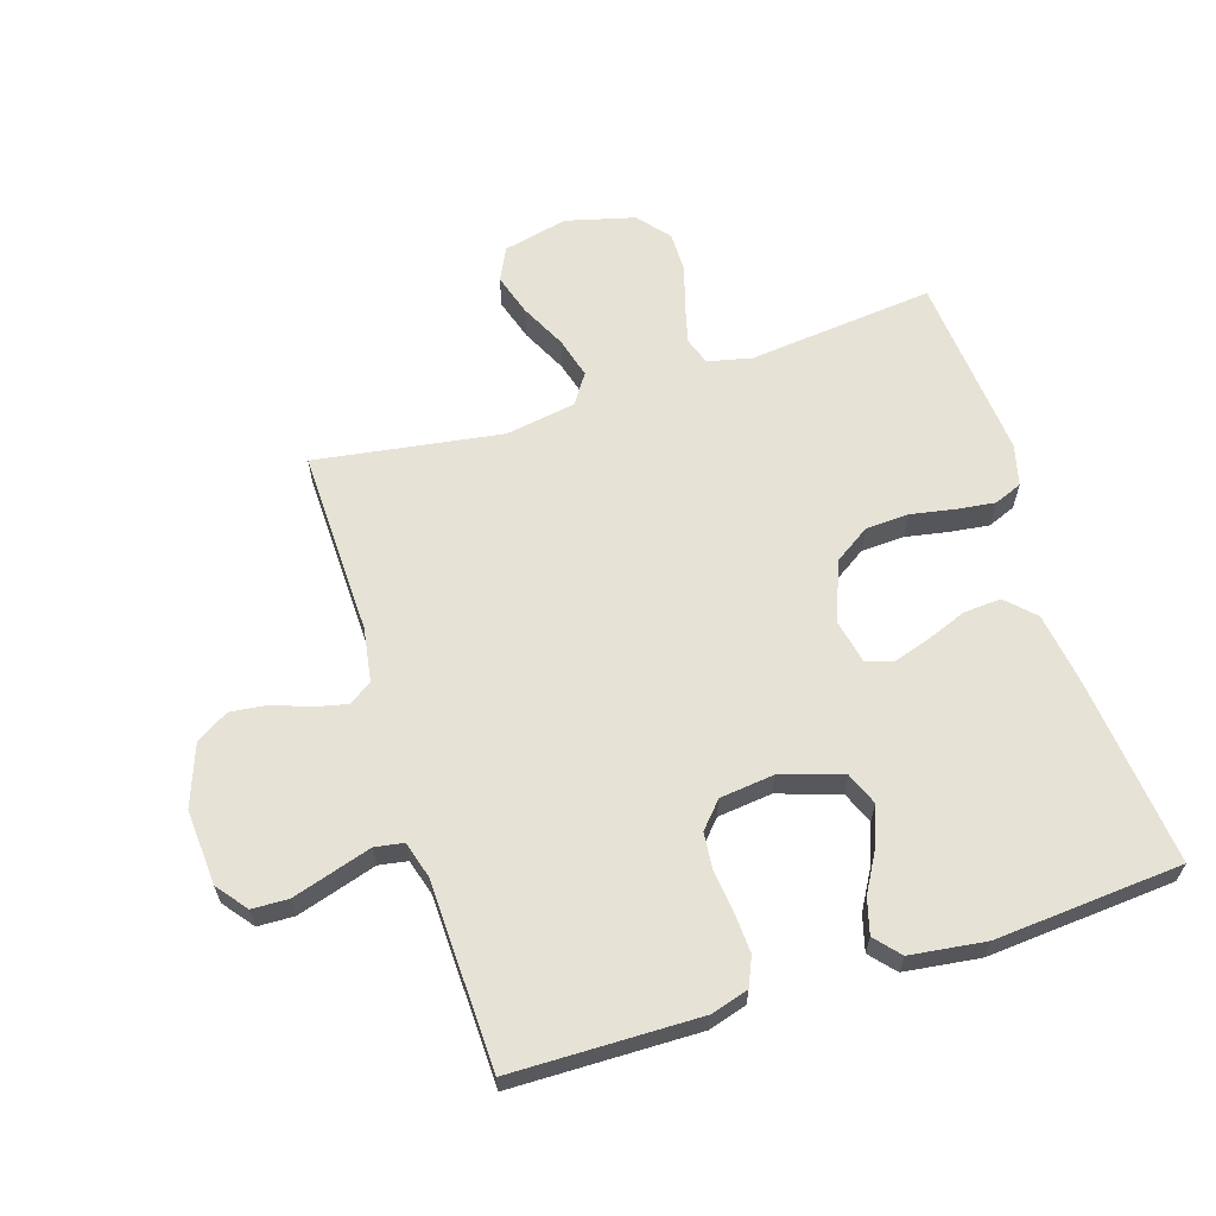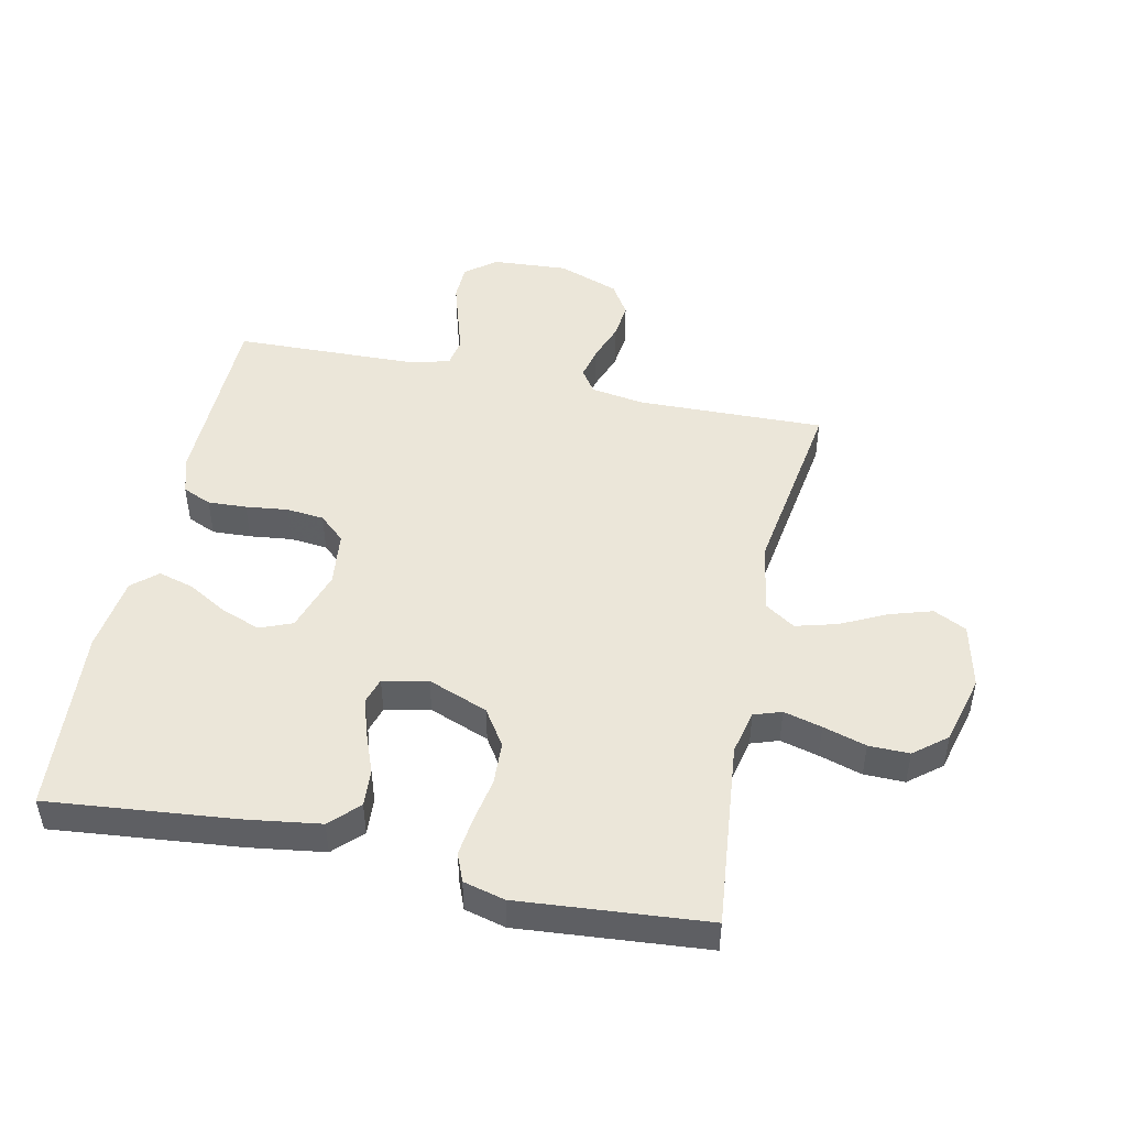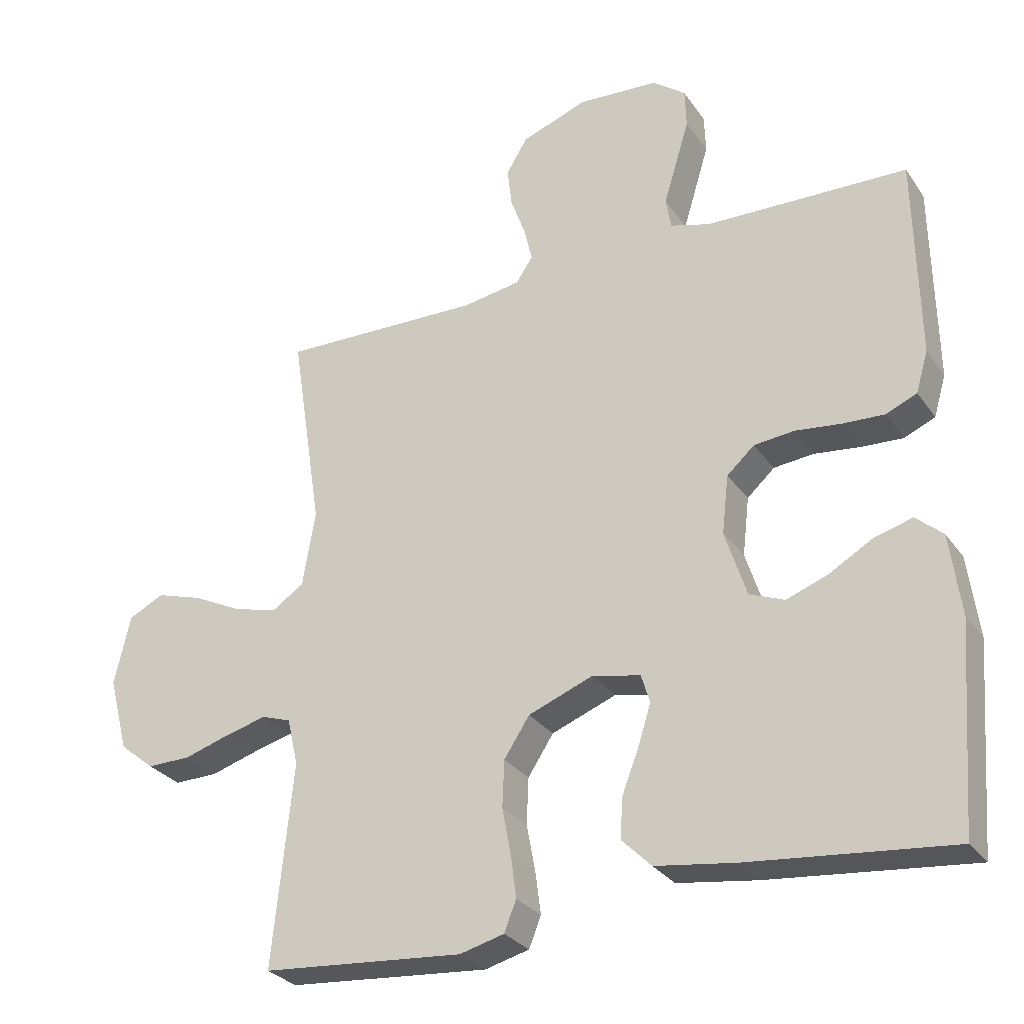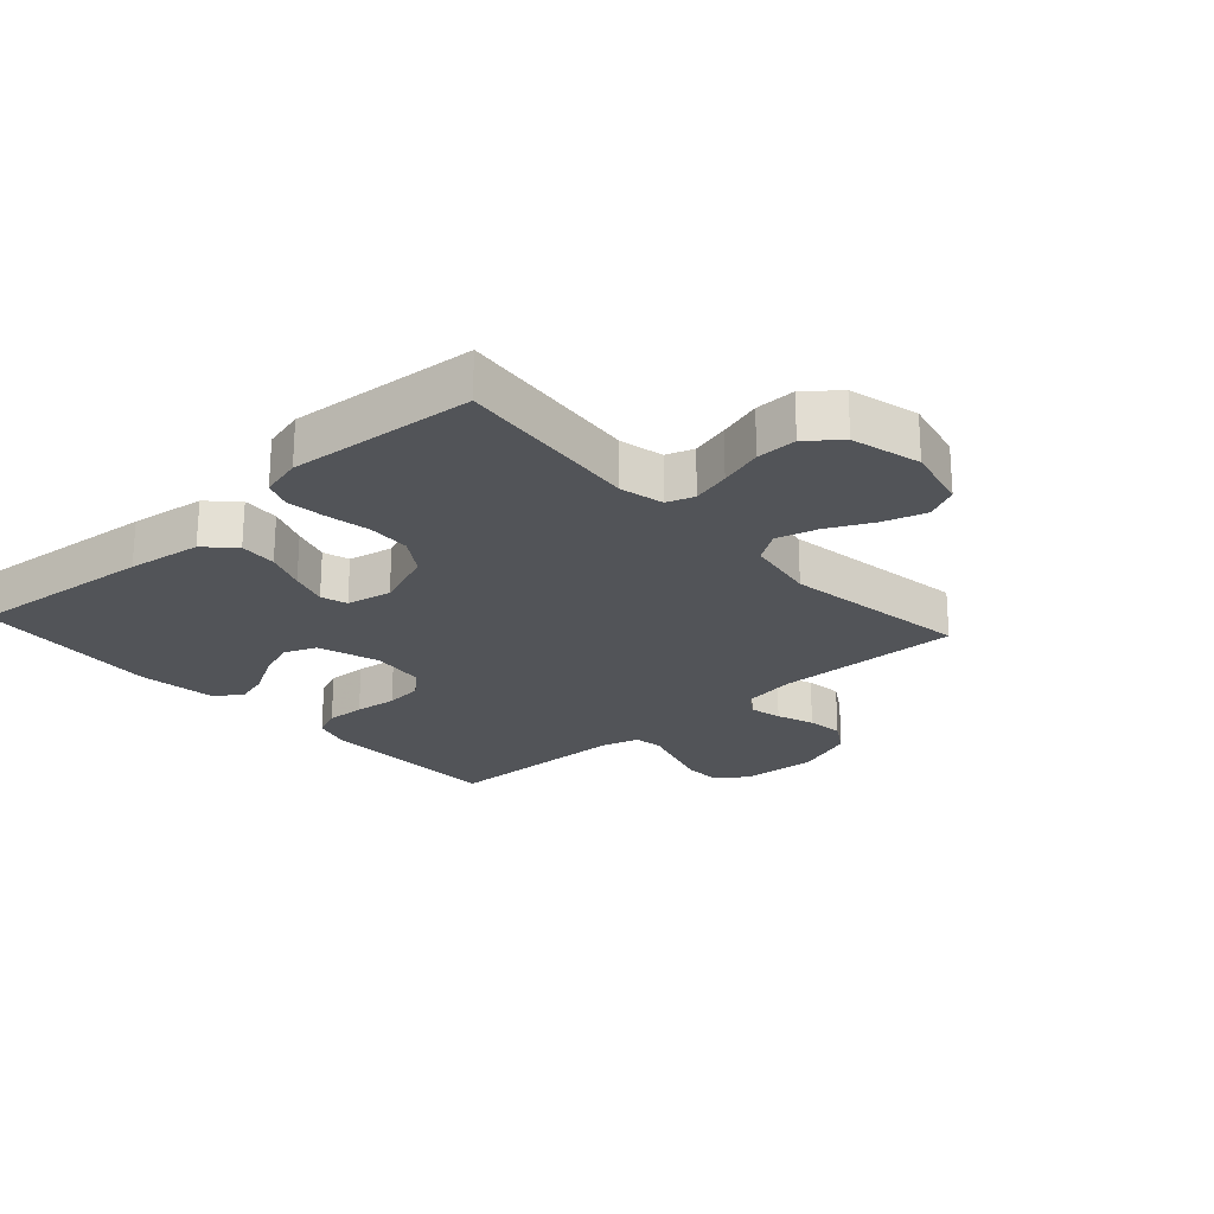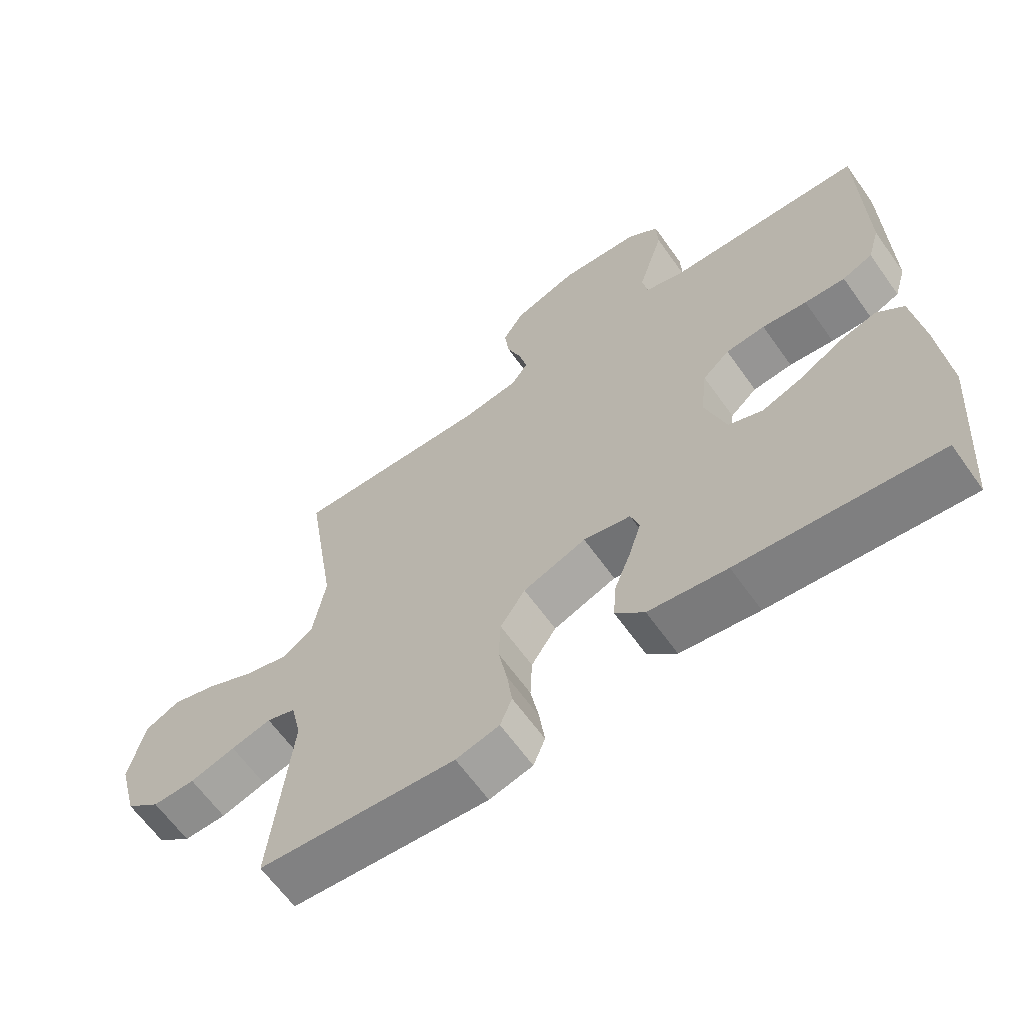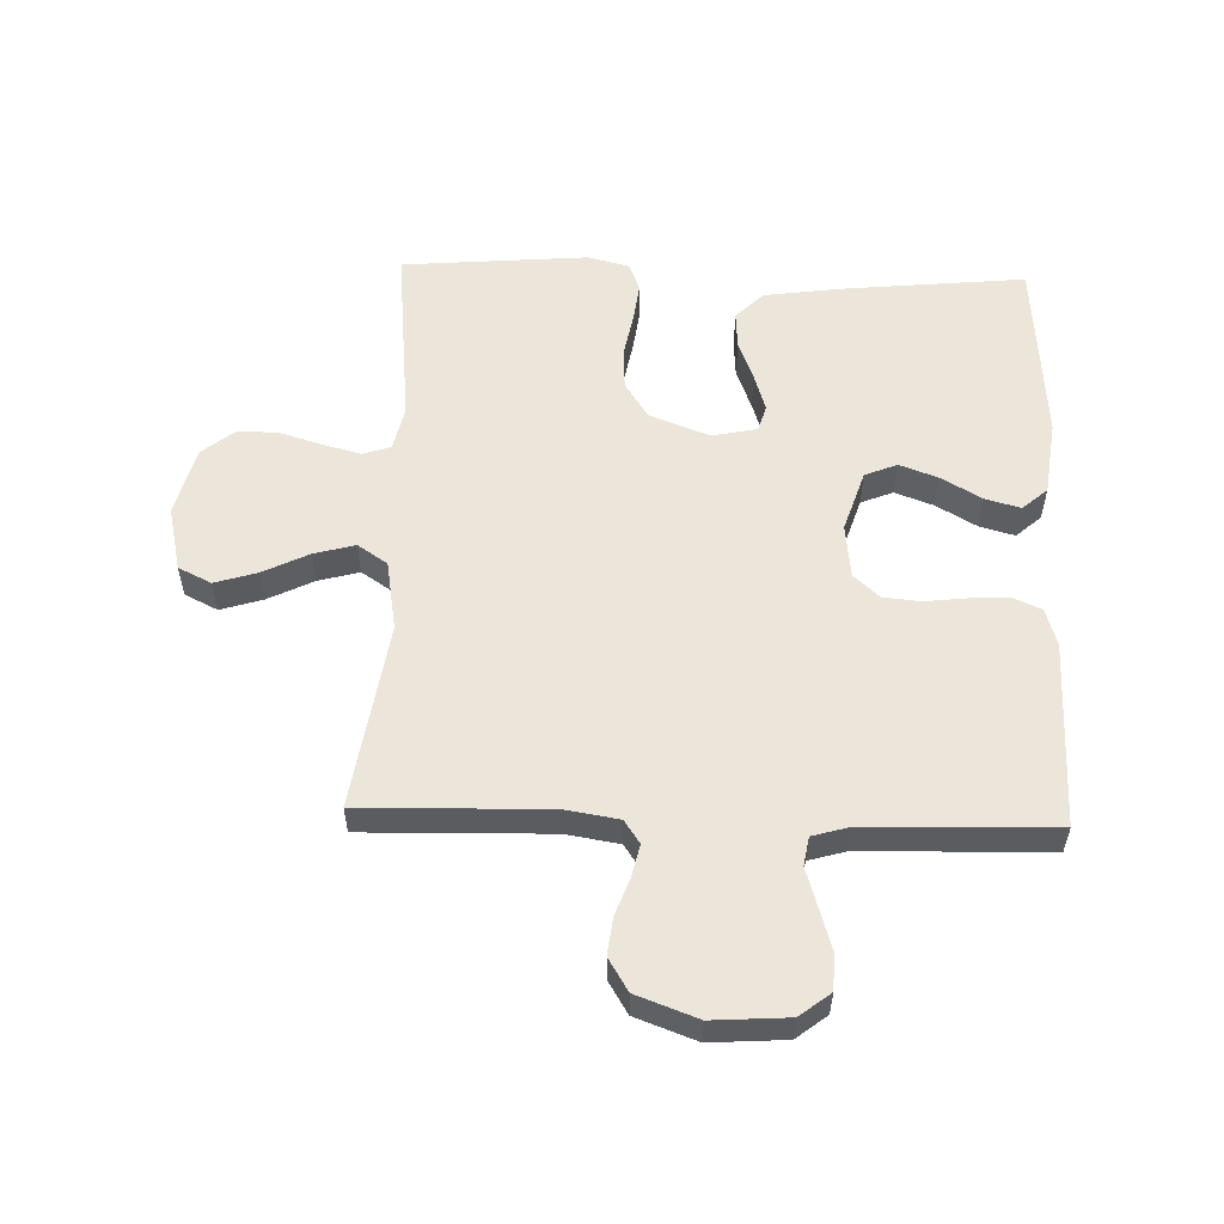
<metadata>
{"format":"obj","ext":"obj","renderer":"f3d","projection":"perspective","resolution":1024,"background":"white","views":[{"elev":62.9,"azim":72.3,"up":"+Y"},{"elev":47.9,"azim":-168.0,"up":"+Y"},{"elev":-28.9,"azim":28.1,"up":"+Z"},{"elev":-23.2,"azim":-137.9,"up":"+Y"},{"elev":-63.8,"azim":35.4,"up":"+Z"},{"elev":55.9,"azim":1.8,"up":"+Y"}]}
</metadata>
<code>
v -0.5 0.07 -0.5
v -0.469 0.07 -0.2
v -0.485 0.07 -0.13
v -0.529 0.07 -0.115
v -0.59 0.07 -0.131
v -0.659 0.07 -0.152
v -0.724 0.07 -0.153
v -0.776 0.07 -0.111
v -0.805 0.07 0
v -0.781 0.07 0.104
v -0.728 0.07 0.13
v -0.66 0.07 0.109
v -0.587 0.07 0.073
v -0.521 0.07 0.055
v -0.473 0.07 0.087
v -0.454 0.07 0.2
v -0.5 0.07 0.5
v -0.2 0.07 0.493
v -0.114 0.07 0.507
v -0.089 0.07 0.544
v -0.101 0.07 0.596
v -0.123 0.07 0.656
v -0.13 0.07 0.715
v -0.098 0.07 0.767
v 0 0.07 0.803
v 0.121 0.07 0.795
v 0.17 0.07 0.757
v 0.172 0.07 0.699
v 0.152 0.07 0.633
v 0.133 0.07 0.571
v 0.141 0.07 0.525
v 0.2 0.07 0.508
v 0.5 0.07 0.5
v 0.505 0.07 0.2
v 0.487 0.07 0.139
v 0.441 0.07 0.119
v 0.379 0.07 0.122
v 0.311 0.07 0.13
v 0.251 0.07 0.124
v 0.21 0.07 0.087
v 0.2 0.07 0
v 0.232 0.07 -0.099
v 0.284 0.07 -0.12
v 0.346 0.07 -0.097
v 0.41 0.07 -0.06
v 0.467 0.07 -0.044
v 0.507 0.07 -0.079
v 0.523 0.07 -0.2
v 0.5 0.07 -0.5
v 0.2 0.07 -0.47
v 0.081 0.07 -0.453
v 0.037 0.07 -0.409
v 0.041 0.07 -0.349
v 0.066 0.07 -0.284
v 0.085 0.07 -0.224
v 0.072 0.07 -0.182
v 0 0.07 -0.167
v -0.096 0.07 -0.204
v -0.134 0.07 -0.262
v -0.137 0.07 -0.331
v -0.124 0.07 -0.401
v -0.116 0.07 -0.463
v -0.134 0.07 -0.508
v -0.2 0.07 -0.525
v -0.5 0 -0.5
v -0.469 0 -0.2
v -0.485 0 -0.13
v -0.529 0 -0.115
v -0.59 0 -0.131
v -0.659 0 -0.152
v -0.724 0 -0.153
v -0.776 0 -0.111
v -0.805 0 0
v -0.781 0 0.104
v -0.728 0 0.13
v -0.66 0 0.109
v -0.587 0 0.073
v -0.521 0 0.055
v -0.473 0 0.087
v -0.454 0 0.2
v -0.5 0 0.5
v -0.2 0 0.493
v -0.114 0 0.507
v -0.089 0 0.544
v -0.101 0 0.596
v -0.123 0 0.656
v -0.13 0 0.715
v -0.098 0 0.767
v 0 0 0.803
v 0.121 0 0.795
v 0.17 0 0.757
v 0.172 0 0.699
v 0.152 0 0.633
v 0.133 0 0.571
v 0.141 0 0.525
v 0.2 0 0.508
v 0.5 0 0.5
v 0.505 0 0.2
v 0.487 0 0.139
v 0.441 0 0.119
v 0.379 0 0.122
v 0.311 0 0.13
v 0.251 0 0.124
v 0.21 0 0.087
v 0.2 0 0
v 0.232 0 -0.099
v 0.284 0 -0.12
v 0.346 0 -0.097
v 0.41 0 -0.06
v 0.467 0 -0.044
v 0.507 0 -0.079
v 0.523 0 -0.2
v 0.5 0 -0.5
v 0.2 0 -0.47
v 0.081 0 -0.453
v 0.037 0 -0.409
v 0.041 0 -0.349
v 0.066 0 -0.284
v 0.085 0 -0.224
v 0.072 0 -0.182
v 0 0 -0.167
v -0.096 0 -0.204
v -0.134 0 -0.262
v -0.137 0 -0.331
v -0.124 0 -0.401
v -0.116 0 -0.463
v -0.134 0 -0.508
v -0.2 0 -0.525
f 63 64 1 2
f 60 61 62 63
f 60 63 2 3
f 59 60 3
f 58 59 3
f 57 58 3 4
f 51 52 53 54
f 51 54 55
f 50 51 55
f 49 50 55 56
f 47 48 49 56
f 44 45 46 47
f 43 44 47
f 35 36 37 38
f 33 34 35 38
f 32 33 38 39
f 31 32 39 40
f 27 28 29 30
f 25 26 27 30
f 21 22 23 24
f 20 21 24 25
f 16 17 18
f 15 16 18 19
f 10 11 12 13
f 10 13 14
f 9 10 14
f 8 9 14
f 5 6 7 8
f 4 5 8 14
f 57 4 14 15
f 43 47 56
f 42 43 56 57
f 41 42 57 15
f 20 25 30 31
f 19 20 31 40
f 15 19 40 41
f 66 65 128 127
f 127 126 125 124
f 67 66 127 124
f 67 124 123
f 67 123 122
f 68 67 122 121
f 118 117 116 115
f 119 118 115
f 119 115 114
f 120 119 114 113
f 120 113 112 111
f 111 110 109 108
f 111 108 107
f 102 101 100 99
f 102 99 98 97
f 103 102 97 96
f 104 103 96 95
f 94 93 92 91
f 94 91 90 89
f 88 87 86 85
f 89 88 85 84
f 82 81 80
f 83 82 80 79
f 77 76 75 74
f 78 77 74
f 78 74 73
f 78 73 72
f 72 71 70 69
f 78 72 69 68
f 79 78 68 121
f 120 111 107
f 121 120 107 106
f 79 121 106 105
f 95 94 89 84
f 104 95 84 83
f 105 104 83 79
f 1 65 66 2
f 2 66 67 3
f 3 67 68 4
f 4 68 69 5
f 5 69 70 6
f 6 70 71 7
f 7 71 72 8
f 8 72 73 9
f 9 73 74 10
f 10 74 75 11
f 11 75 76 12
f 12 76 77 13
f 13 77 78 14
f 14 78 79 15
f 15 79 80 16
f 16 80 81 17
f 17 81 82 18
f 18 82 83 19
f 19 83 84 20
f 20 84 85 21
f 21 85 86 22
f 22 86 87 23
f 23 87 88 24
f 24 88 89 25
f 25 89 90 26
f 26 90 91 27
f 27 91 92 28
f 28 92 93 29
f 29 93 94 30
f 30 94 95 31
f 31 95 96 32
f 32 96 97 33
f 33 97 98 34
f 34 98 99 35
f 35 99 100 36
f 36 100 101 37
f 37 101 102 38
f 38 102 103 39
f 39 103 104 40
f 40 104 105 41
f 41 105 106 42
f 42 106 107 43
f 43 107 108 44
f 44 108 109 45
f 45 109 110 46
f 46 110 111 47
f 47 111 112 48
f 48 112 113 49
f 49 113 114 50
f 50 114 115 51
f 51 115 116 52
f 52 116 117 53
f 53 117 118 54
f 54 118 119 55
f 55 119 120 56
f 56 120 121 57
f 57 121 122 58
f 58 122 123 59
f 59 123 124 60
f 60 124 125 61
f 61 125 126 62
f 62 126 127 63
f 63 127 128 64
f 64 128 65 1

</code>
